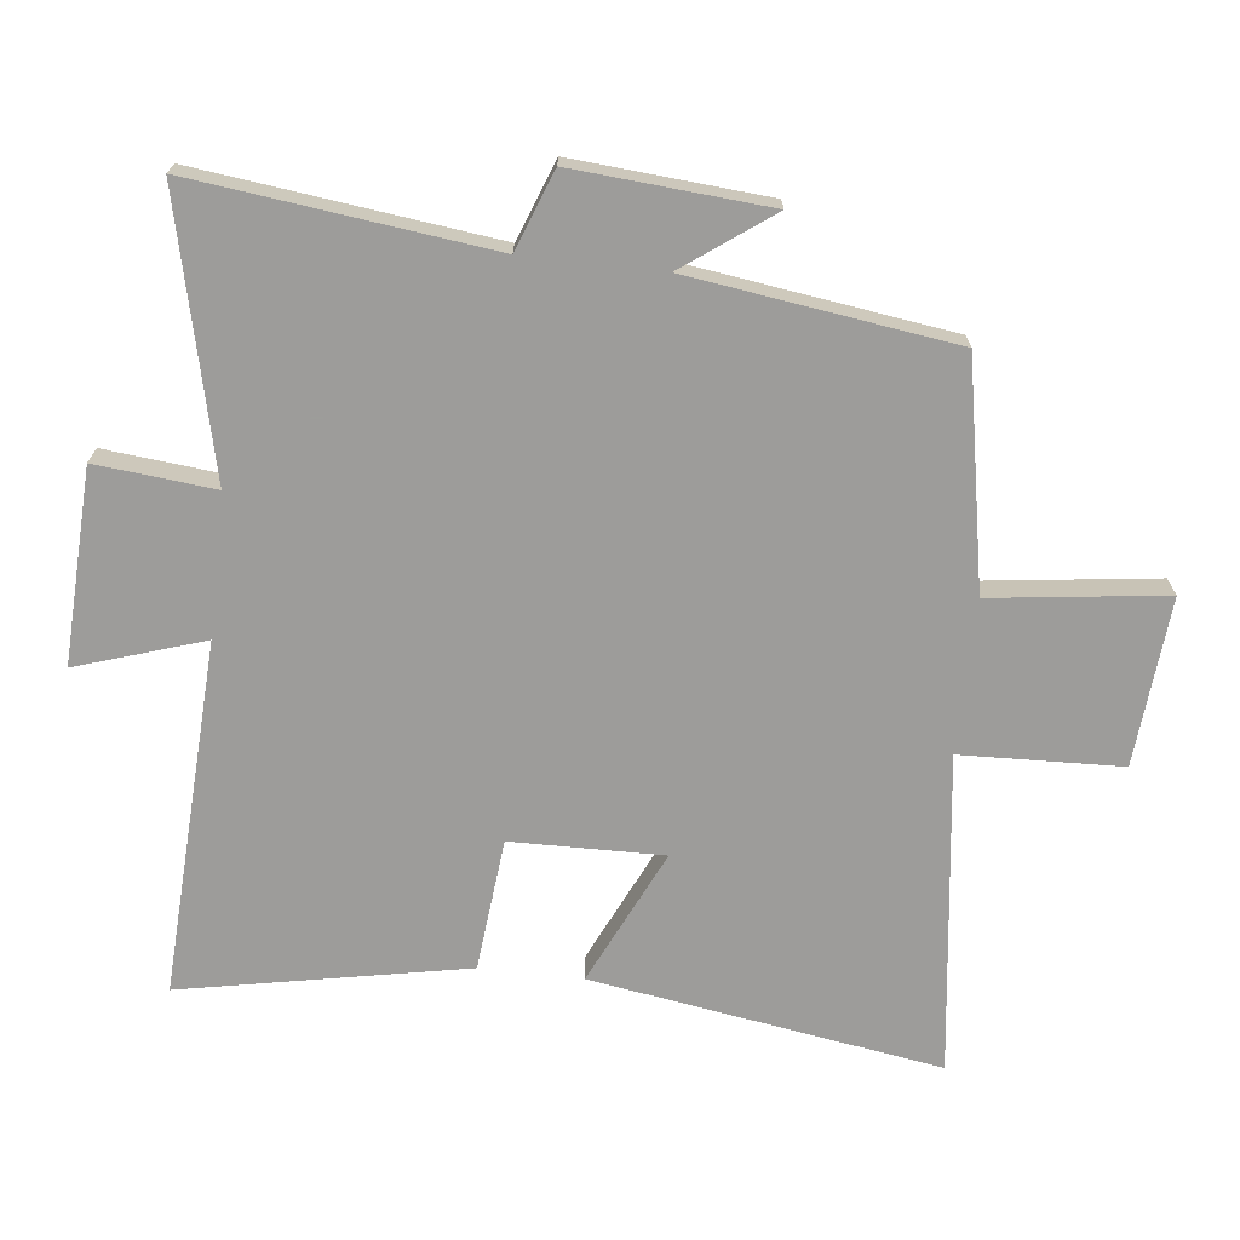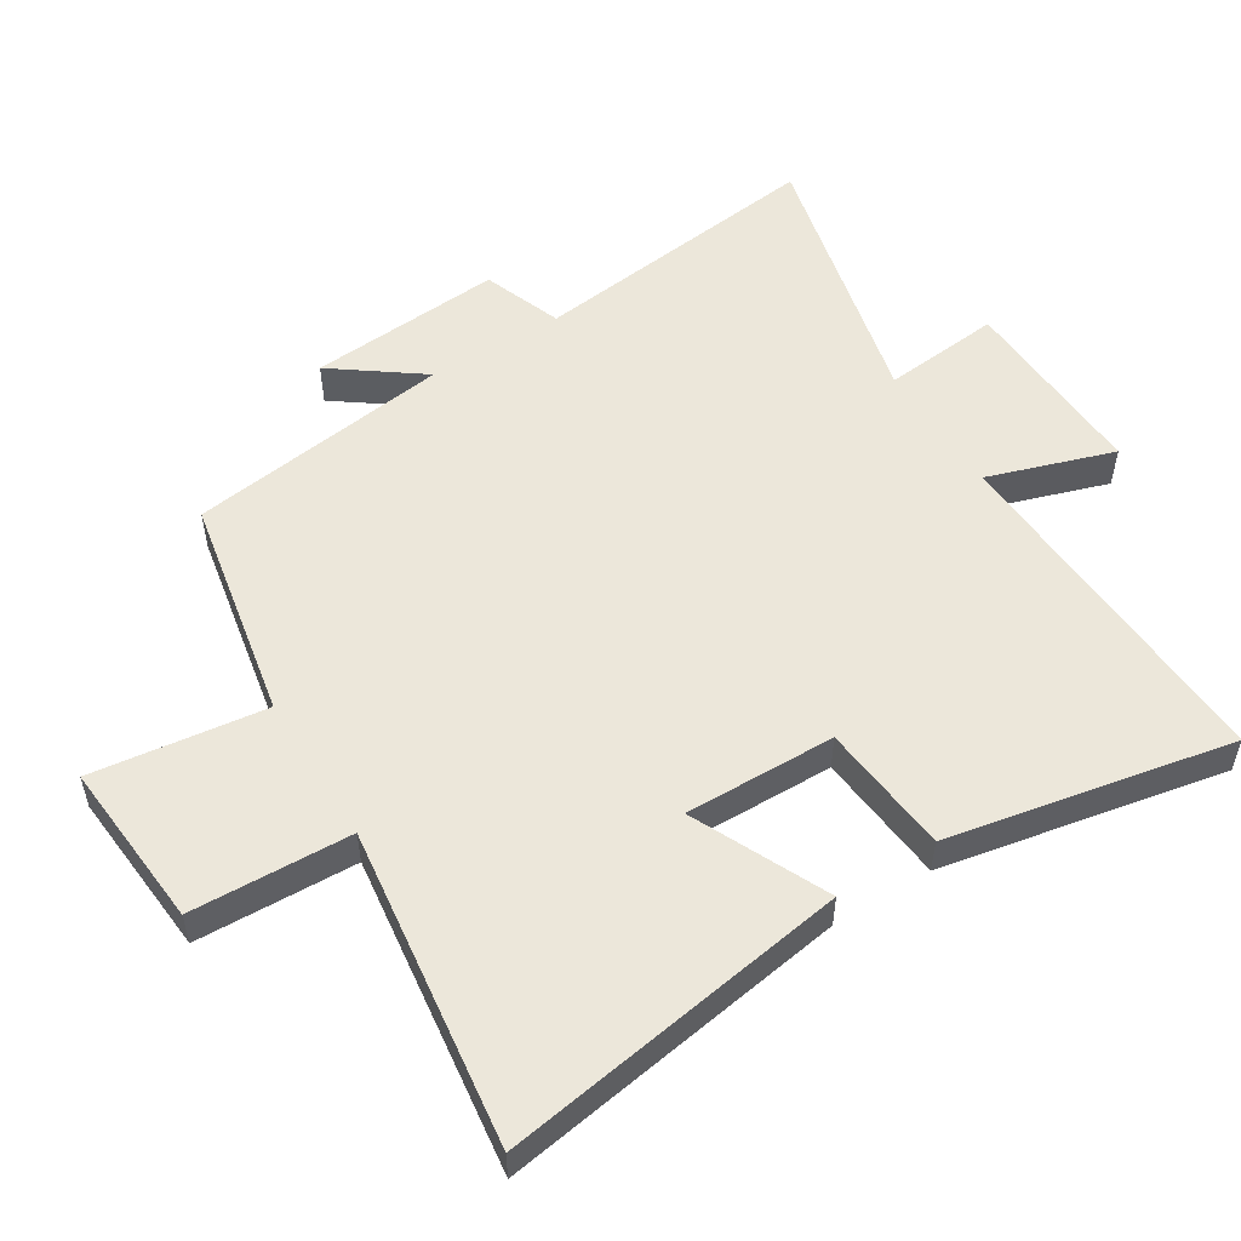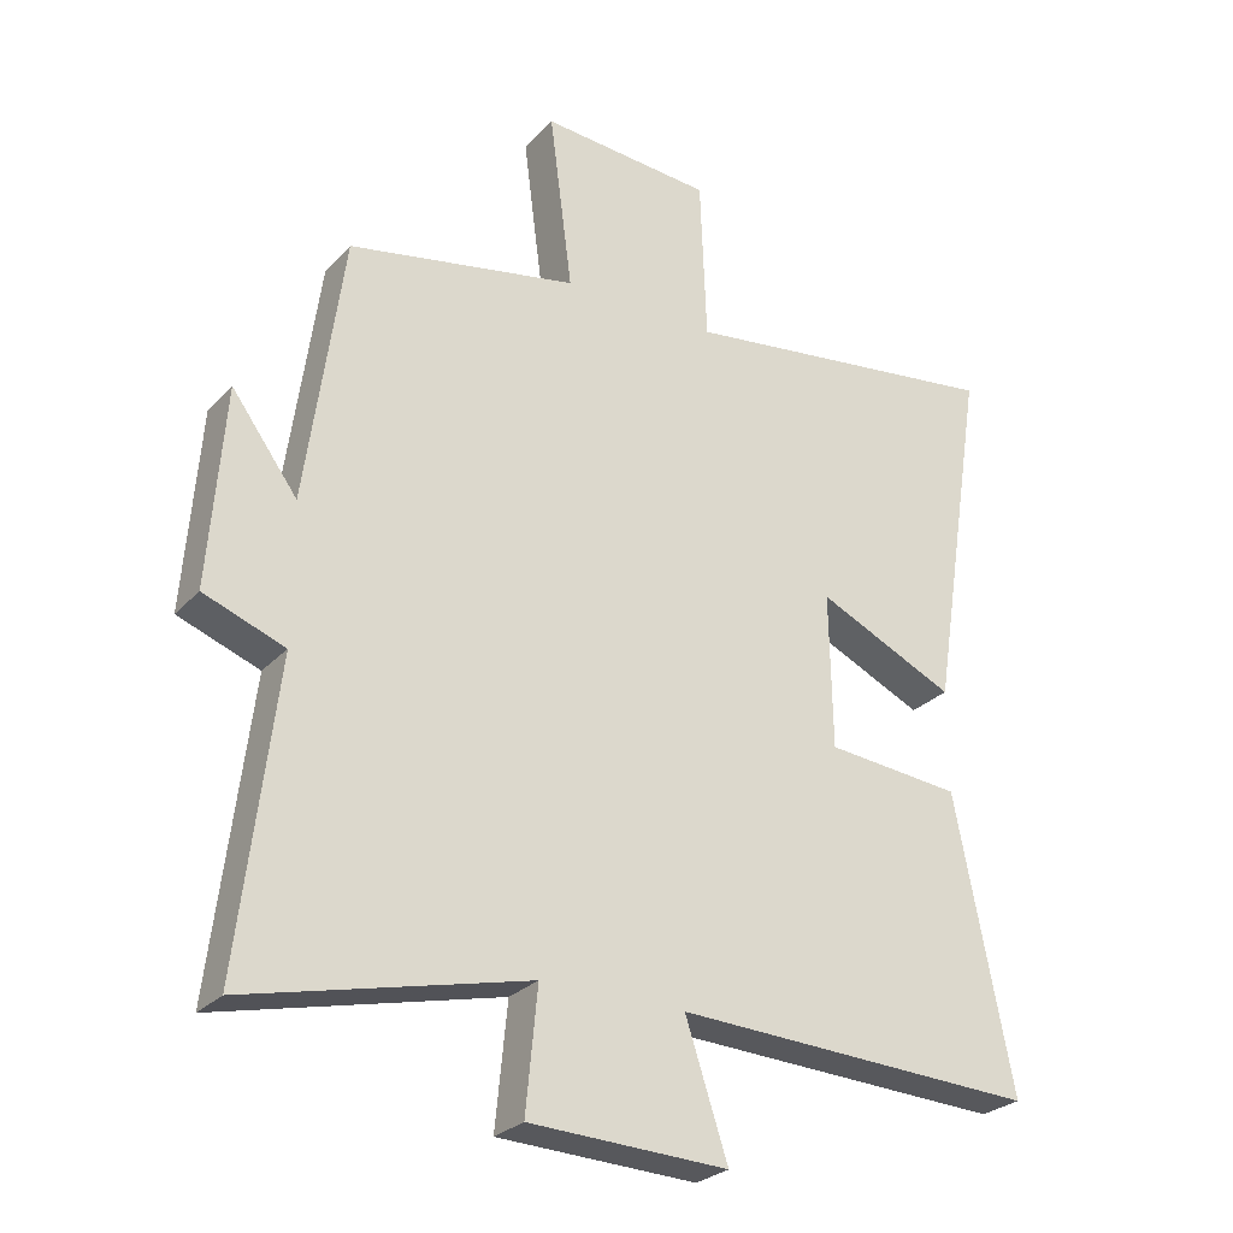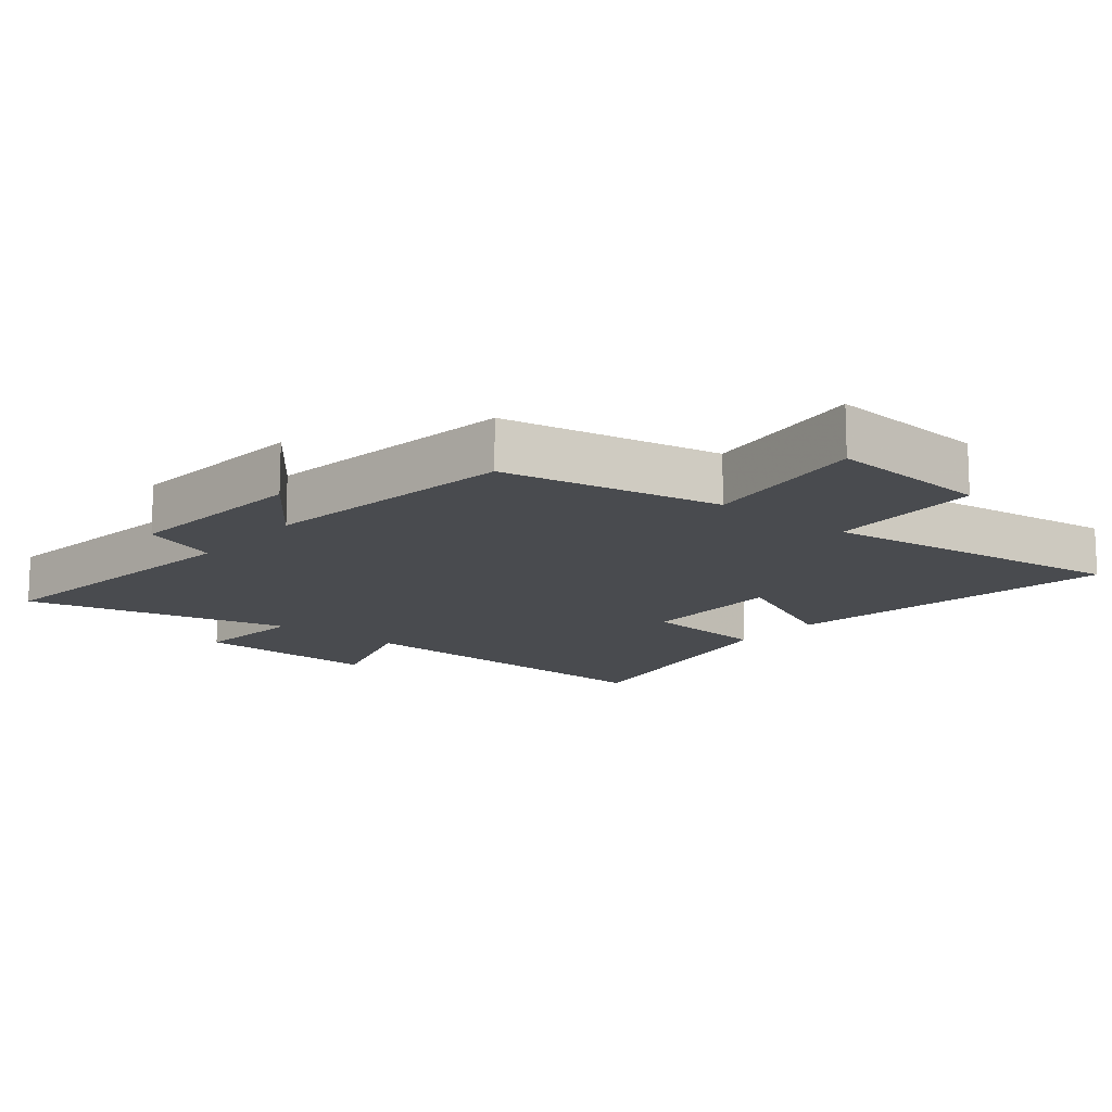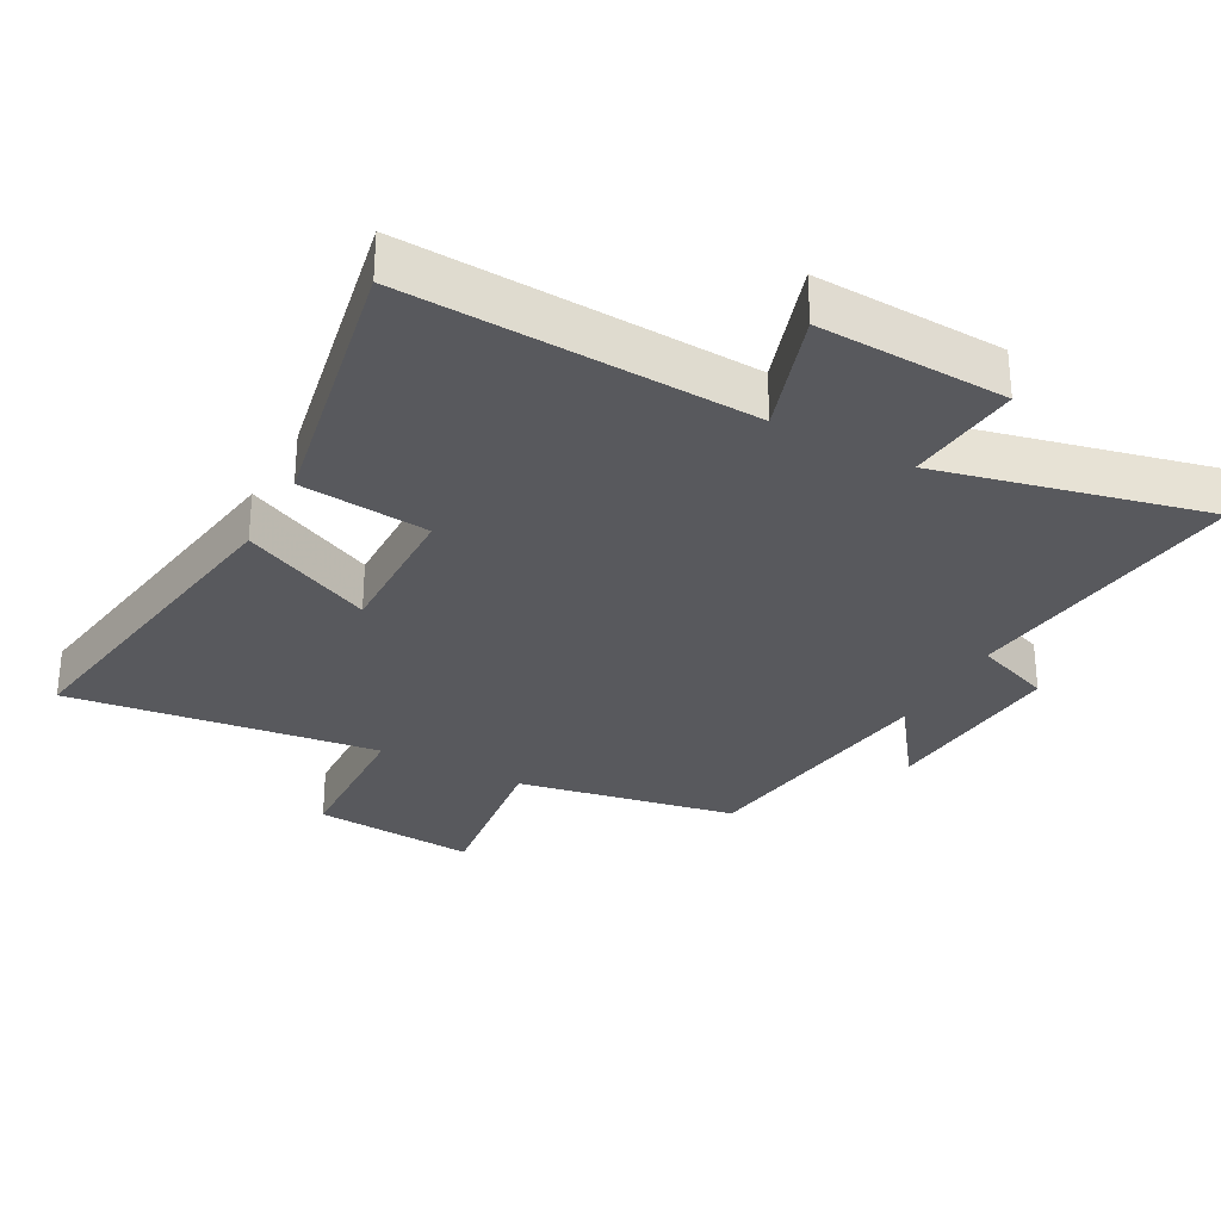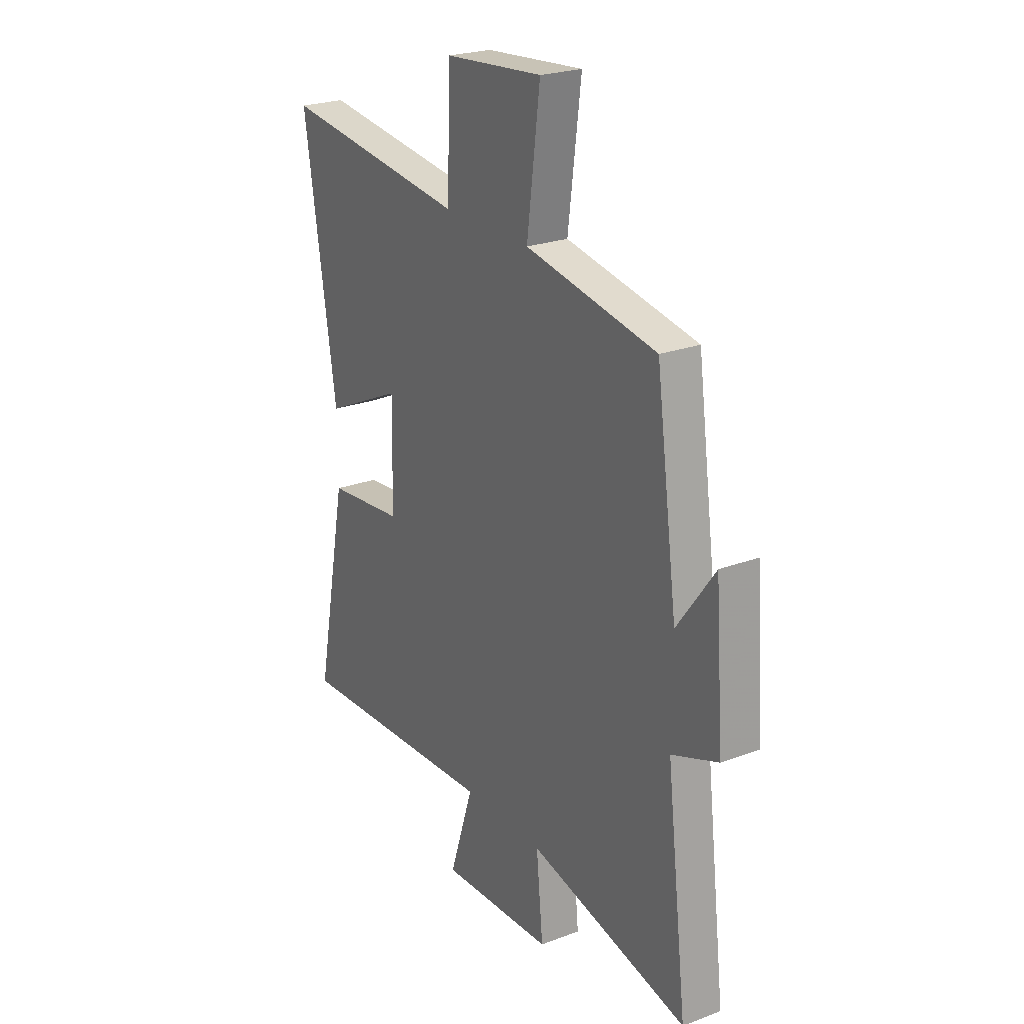
<metadata>
{"format":"obj","ext":"obj","renderer":"f3d","projection":"perspective","resolution":1024,"background":"white","views":[{"elev":-70.3,"azim":-96.5,"up":"+Y"},{"elev":53.7,"azim":58.2,"up":"+Y"},{"elev":-27.1,"azim":-32.6,"up":"+Z"},{"elev":-13.9,"azim":-39.3,"up":"+Y"},{"elev":-30.1,"azim":151.5,"up":"+Y"},{"elev":23.9,"azim":-122.1,"up":"+Z"}]}
</metadata>
<code>
v 0.582 0.07 -0.525
v 0.059 0.07 -0.5
v 0.12 0.07 -0.687
v -0.166 0.07 -0.675
v -0.149 0.07 -0.5
v -0.553 0.07 -0.595
v -0.5 0.07 -0.156
v -0.617 0.07 -0.112
v -0.595 0.07 0.176
v -0.5 0.07 0.046
v -0.446 0.07 0.437
v -0.114 0.07 0.5
v -0.147 0.07 0.757
v 0.101 0.07 0.737
v 0.11 0.07 0.5
v 0.581 0.07 0.561
v 0.5 0.07 0.045
v 0.301 0.07 0.138
v 0.305 0.07 -0.086
v 0.5 0.07 -0.105
v 0.582 0 -0.525
v 0.059 0 -0.5
v 0.12 0 -0.687
v -0.166 0 -0.675
v -0.149 0 -0.5
v -0.553 0 -0.595
v -0.5 0 -0.156
v -0.617 0 -0.112
v -0.595 0 0.176
v -0.5 0 0.046
v -0.446 0 0.437
v -0.114 0 0.5
v -0.147 0 0.757
v 0.101 0 0.737
v 0.11 0 0.5
v 0.581 0 0.561
v 0.5 0 0.045
v 0.301 0 0.138
v 0.305 0 -0.086
v 0.5 0 -0.105
f 19 20 1 2
f 18 19 2
f 15 16 17 18
f 15 18 2
f 12 13 14 15
f 10 11 12 15
f 10 15 2
f 7 8 9 10
f 7 10 2 3
f 5 6 7
f 5 7 3
f 3 4 5
f 22 21 40 39
f 22 39 38
f 38 37 36 35
f 22 38 35
f 35 34 33 32
f 35 32 31 30
f 22 35 30
f 30 29 28 27
f 23 22 30 27
f 27 26 25
f 23 27 25
f 25 24 23
f 1 21 22 2
f 2 22 23 3
f 3 23 24 4
f 4 24 25 5
f 5 25 26 6
f 6 26 27 7
f 7 27 28 8
f 8 28 29 9
f 9 29 30 10
f 10 30 31 11
f 11 31 32 12
f 12 32 33 13
f 13 33 34 14
f 14 34 35 15
f 15 35 36 16
f 16 36 37 17
f 17 37 38 18
f 18 38 39 19
f 19 39 40 20
f 20 40 21 1

</code>
